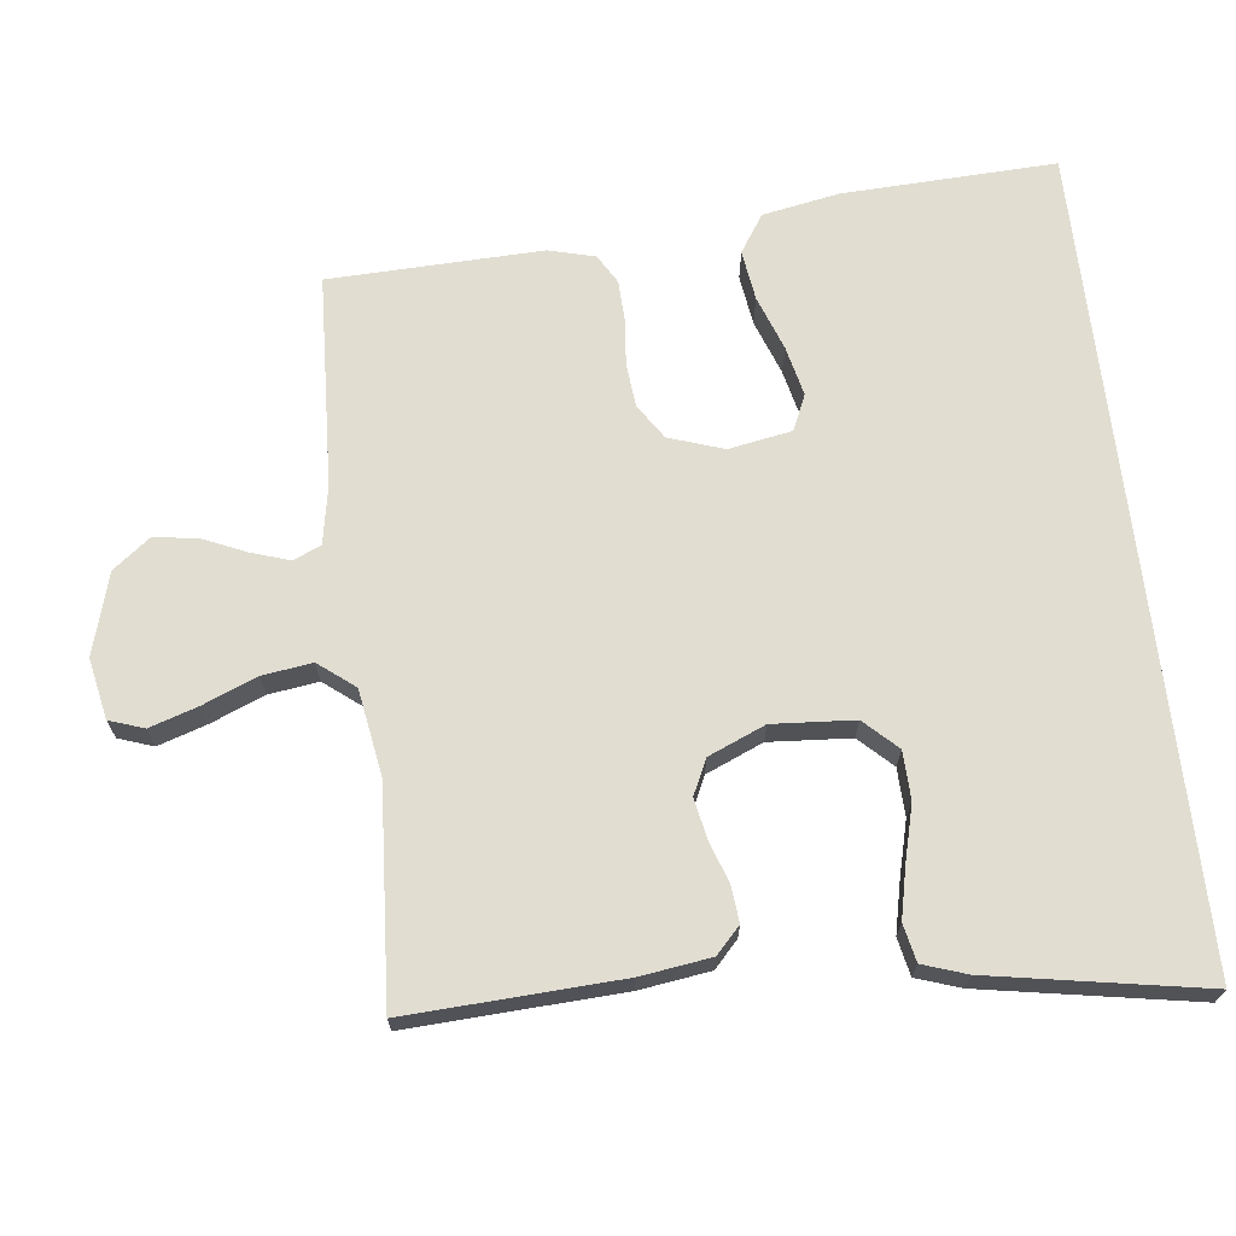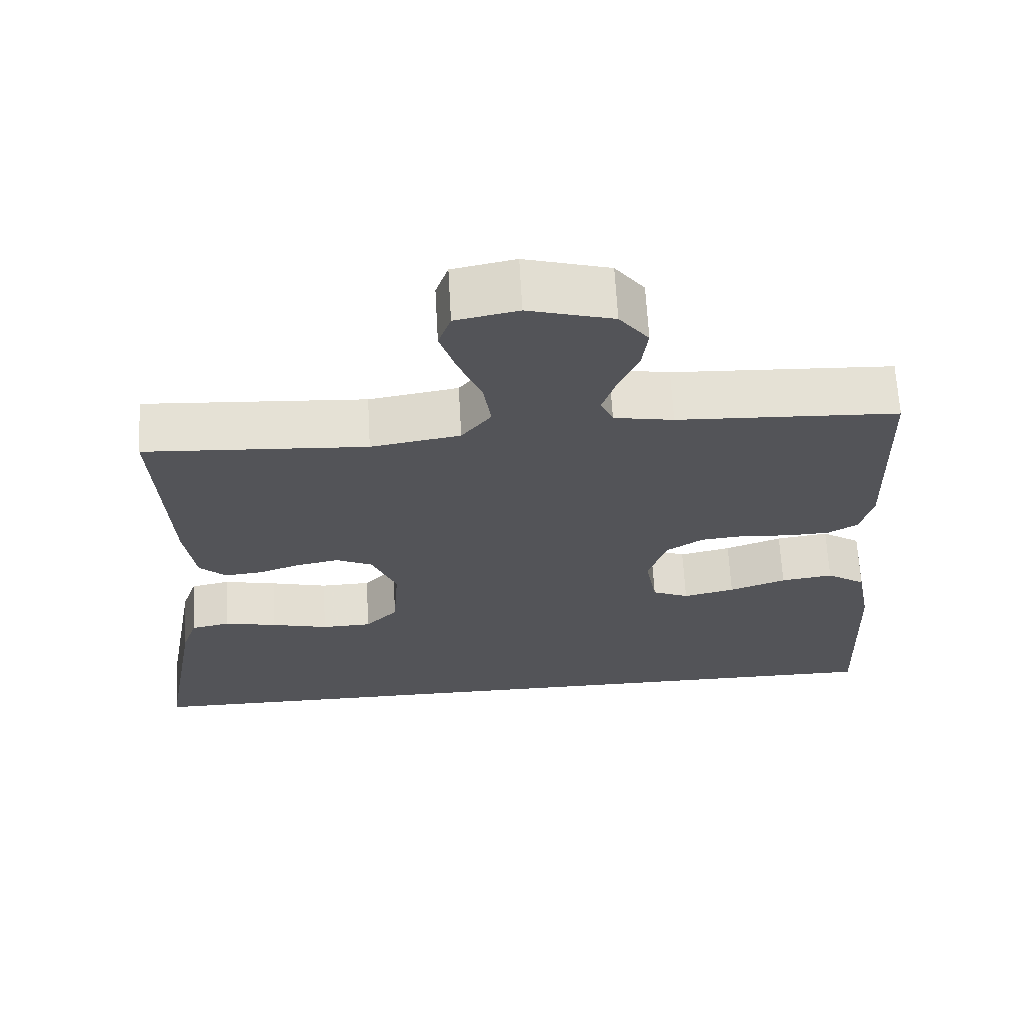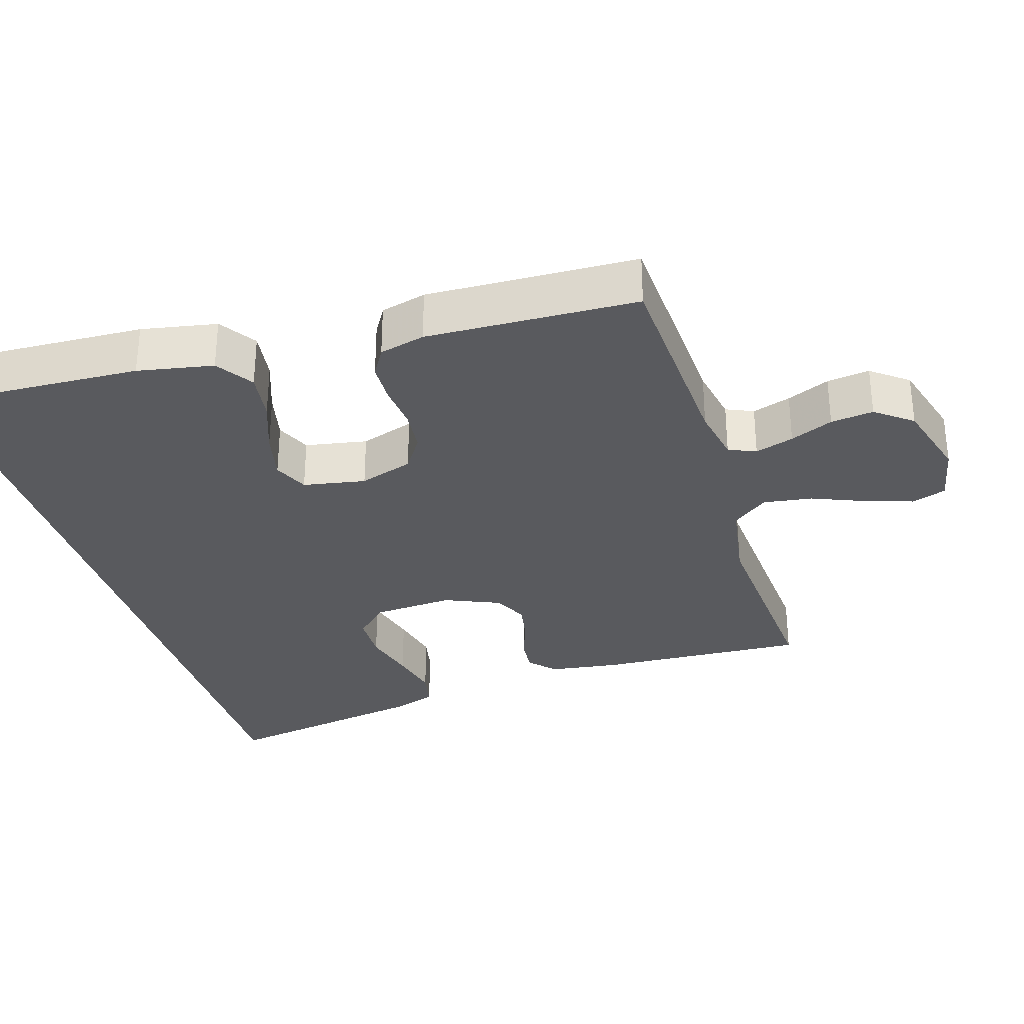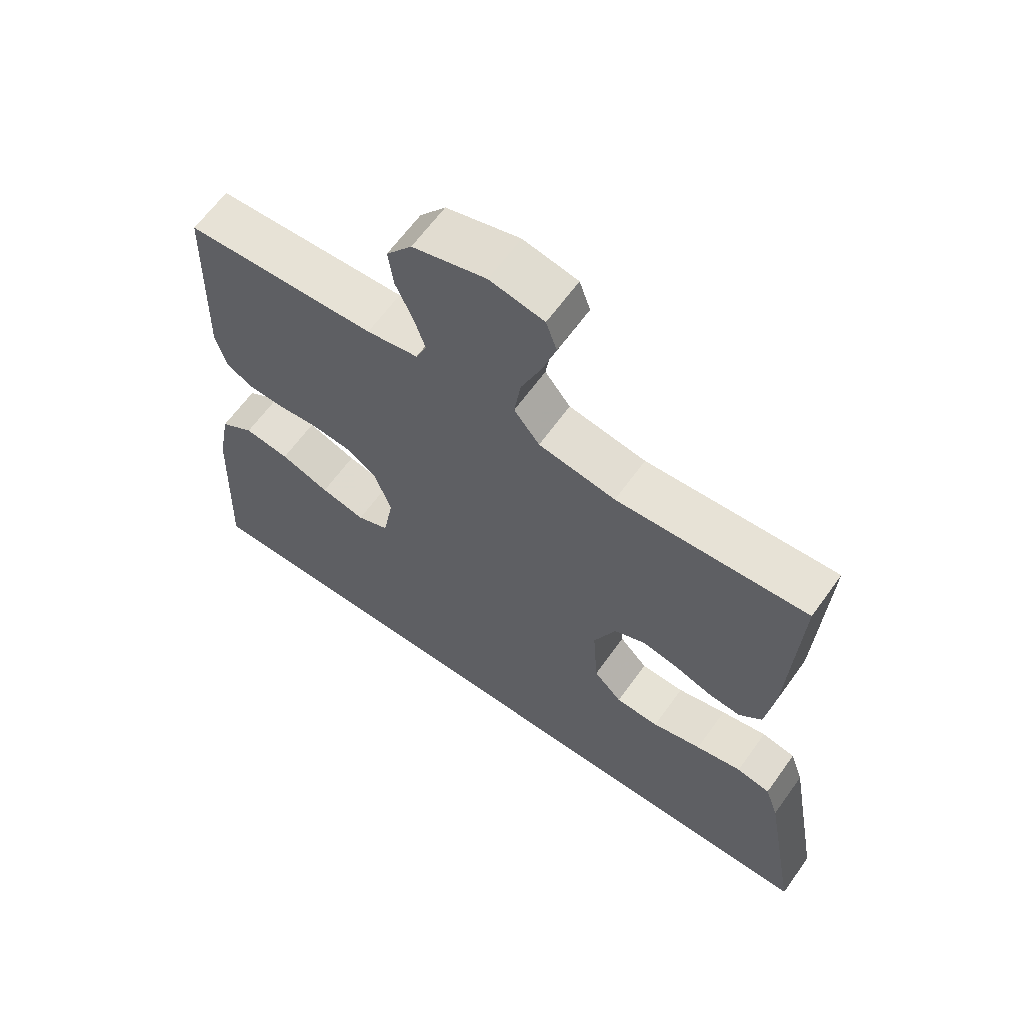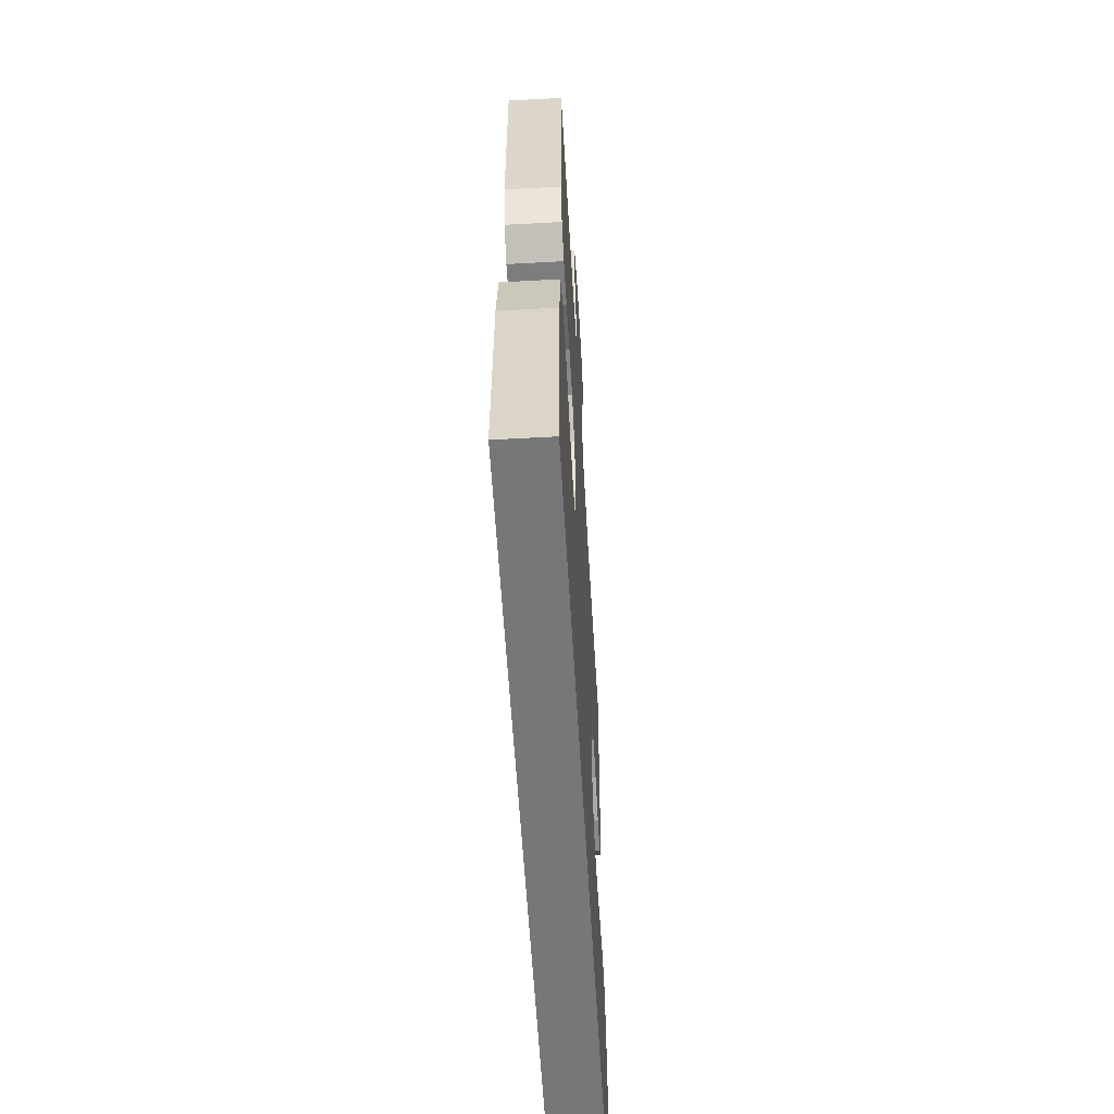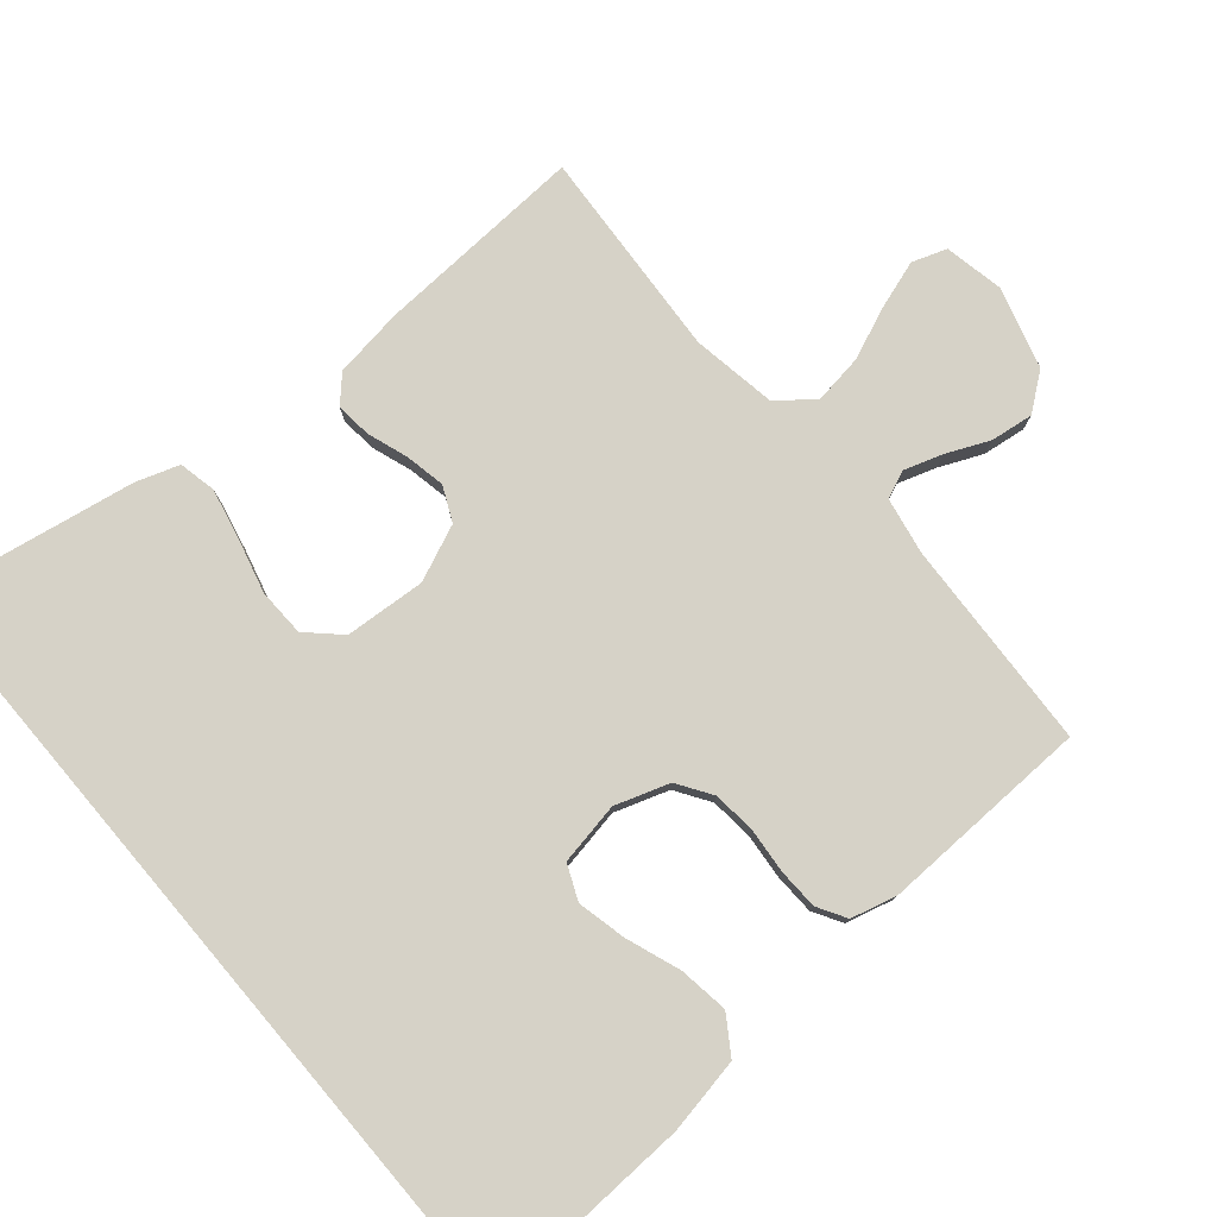
<metadata>
{"format":"obj","ext":"obj","renderer":"f3d","projection":"perspective","resolution":1024,"background":"white","views":[{"elev":68.7,"azim":83.3,"up":"+Y"},{"elev":66.1,"azim":176.8,"up":"+Z"},{"elev":-31.3,"azim":-73.0,"up":"+Y"},{"elev":63.5,"azim":35.6,"up":"+Z"},{"elev":-57.1,"azim":-86.7,"up":"+Z"},{"elev":78.6,"azim":-130.3,"up":"+Y"}]}
</metadata>
<code>
v -0.561 0.07 -0.5
v -0.549 0.07 -0.2
v -0.529 0.07 -0.092
v -0.476 0.07 -0.057
v -0.405 0.07 -0.067
v -0.328 0.07 -0.095
v -0.258 0.07 -0.111
v -0.208 0.07 -0.089
v -0.192 0.07 0
v -0.218 0.07 0.077
v -0.267 0.07 0.109
v -0.328 0.07 0.115
v -0.393 0.07 0.109
v -0.451 0.07 0.111
v -0.492 0.07 0.135
v -0.509 0.07 0.2
v -0.5 0.07 0.5
v -0.2 0.07 0.515
v -0.119 0.07 0.53
v -0.102 0.07 0.569
v -0.12 0.07 0.624
v -0.147 0.07 0.685
v -0.155 0.07 0.746
v -0.115 0.07 0.798
v 0 0.07 0.831
v 0.085 0.07 0.814
v 0.102 0.07 0.765
v 0.08 0.07 0.697
v 0.049 0.07 0.621
v 0.039 0.07 0.551
v 0.079 0.07 0.5
v 0.2 0.07 0.48
v 0.5 0.07 0.5
v 0.485 0.07 0.2
v 0.471 0.07 0.101
v 0.435 0.07 0.067
v 0.384 0.07 0.072
v 0.326 0.07 0.092
v 0.269 0.07 0.103
v 0.22 0.07 0.08
v 0.186 0.07 0
v 0.194 0.07 -0.115
v 0.238 0.07 -0.161
v 0.306 0.07 -0.163
v 0.383 0.07 -0.143
v 0.455 0.07 -0.127
v 0.508 0.07 -0.138
v 0.529 0.07 -0.2
v 0.582 0.07 -0.5
v -0.561 0 -0.5
v -0.549 0 -0.2
v -0.529 0 -0.092
v -0.476 0 -0.057
v -0.405 0 -0.067
v -0.328 0 -0.095
v -0.258 0 -0.111
v -0.208 0 -0.089
v -0.192 0 0
v -0.218 0 0.077
v -0.267 0 0.109
v -0.328 0 0.115
v -0.393 0 0.109
v -0.451 0 0.111
v -0.492 0 0.135
v -0.509 0 0.2
v -0.5 0 0.5
v -0.2 0 0.515
v -0.119 0 0.53
v -0.102 0 0.569
v -0.12 0 0.624
v -0.147 0 0.685
v -0.155 0 0.746
v -0.115 0 0.798
v 0 0 0.831
v 0.085 0 0.814
v 0.102 0 0.765
v 0.08 0 0.697
v 0.049 0 0.621
v 0.039 0 0.551
v 0.079 0 0.5
v 0.2 0 0.48
v 0.5 0 0.5
v 0.485 0 0.2
v 0.471 0 0.101
v 0.435 0 0.067
v 0.384 0 0.072
v 0.326 0 0.092
v 0.269 0 0.103
v 0.22 0 0.08
v 0.186 0 0
v 0.194 0 -0.115
v 0.238 0 -0.161
v 0.306 0 -0.163
v 0.383 0 -0.143
v 0.455 0 -0.127
v 0.508 0 -0.138
v 0.529 0 -0.2
v 0.582 0 -0.5
f 44 45 46 47
f 44 47 48 49
f 35 36 37 38
f 35 38 39
f 32 33 34 35
f 31 32 35 39
f 30 31 39 40
f 26 27 28 29
f 24 25 26 29
f 24 29 30
f 21 22 23 24
f 20 21 24 30
f 19 20 30 40
f 15 16 17 18
f 12 13 14 15
f 11 12 15 18
f 10 11 18 19
f 3 4 5 6
f 3 6 7
f 2 3 7
f 1 2 7
f 43 44 49 1
f 10 19 40 41
f 9 10 41 42
f 8 9 42 43
f 1 7 8 43
f 96 95 94 93
f 98 97 96 93
f 87 86 85 84
f 88 87 84
f 84 83 82 81
f 88 84 81 80
f 89 88 80 79
f 78 77 76 75
f 78 75 74 73
f 79 78 73
f 73 72 71 70
f 79 73 70 69
f 89 79 69 68
f 67 66 65 64
f 64 63 62 61
f 67 64 61 60
f 68 67 60 59
f 55 54 53 52
f 56 55 52
f 56 52 51
f 56 51 50
f 50 98 93 92
f 90 89 68 59
f 91 90 59 58
f 92 91 58 57
f 92 57 56 50
f 1 50 51 2
f 2 51 52 3
f 3 52 53 4
f 4 53 54 5
f 5 54 55 6
f 6 55 56 7
f 7 56 57 8
f 8 57 58 9
f 9 58 59 10
f 10 59 60 11
f 11 60 61 12
f 12 61 62 13
f 13 62 63 14
f 14 63 64 15
f 15 64 65 16
f 16 65 66 17
f 17 66 67 18
f 18 67 68 19
f 19 68 69 20
f 20 69 70 21
f 21 70 71 22
f 22 71 72 23
f 23 72 73 24
f 24 73 74 25
f 25 74 75 26
f 26 75 76 27
f 27 76 77 28
f 28 77 78 29
f 29 78 79 30
f 30 79 80 31
f 31 80 81 32
f 32 81 82 33
f 33 82 83 34
f 34 83 84 35
f 35 84 85 36
f 36 85 86 37
f 37 86 87 38
f 38 87 88 39
f 39 88 89 40
f 40 89 90 41
f 41 90 91 42
f 42 91 92 43
f 43 92 93 44
f 44 93 94 45
f 45 94 95 46
f 46 95 96 47
f 47 96 97 48
f 48 97 98 49
f 49 98 50 1

</code>
